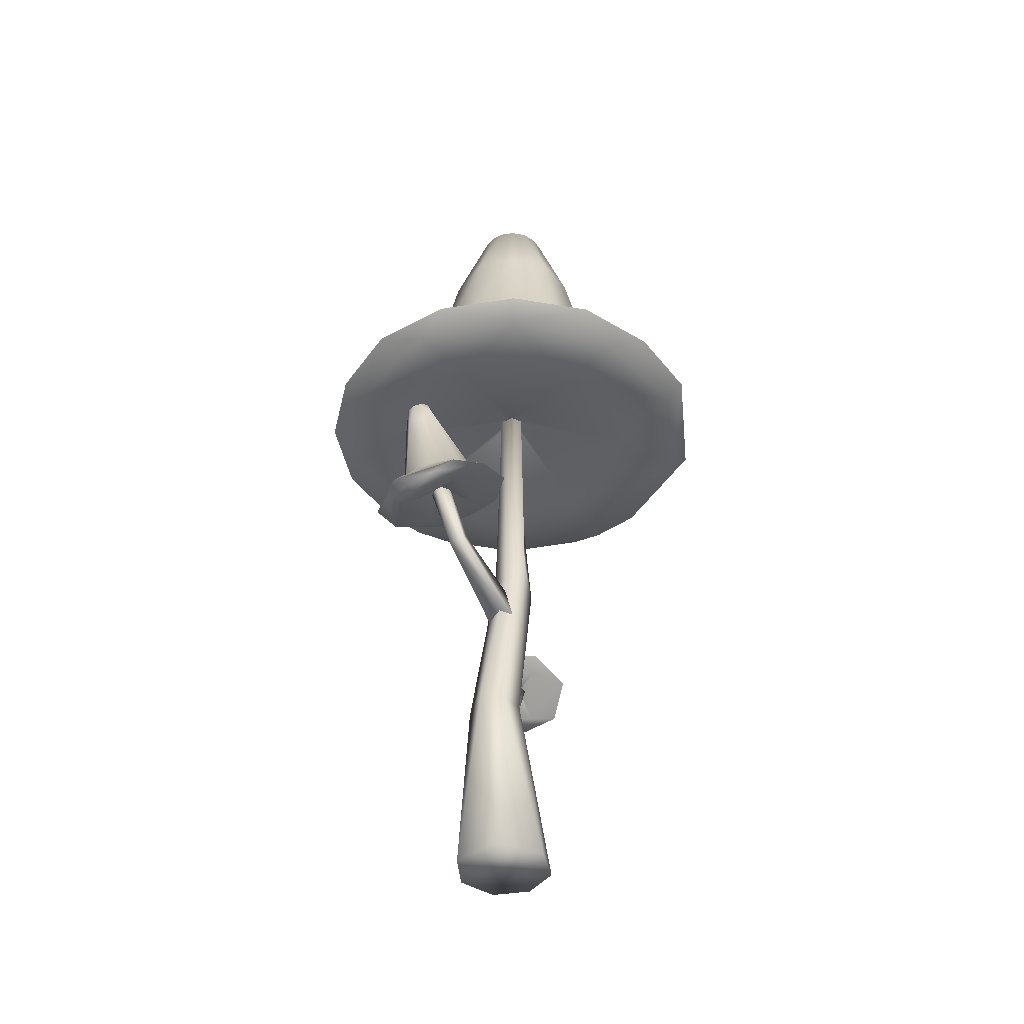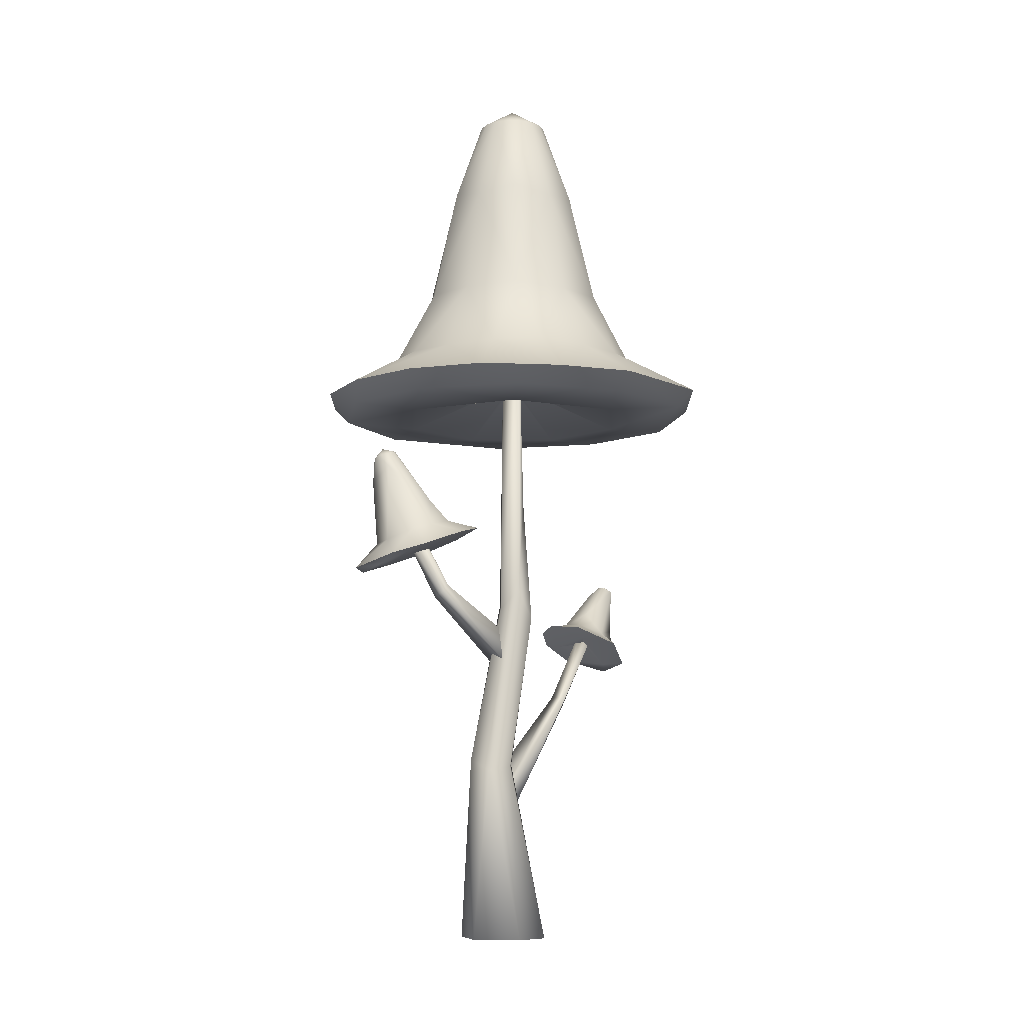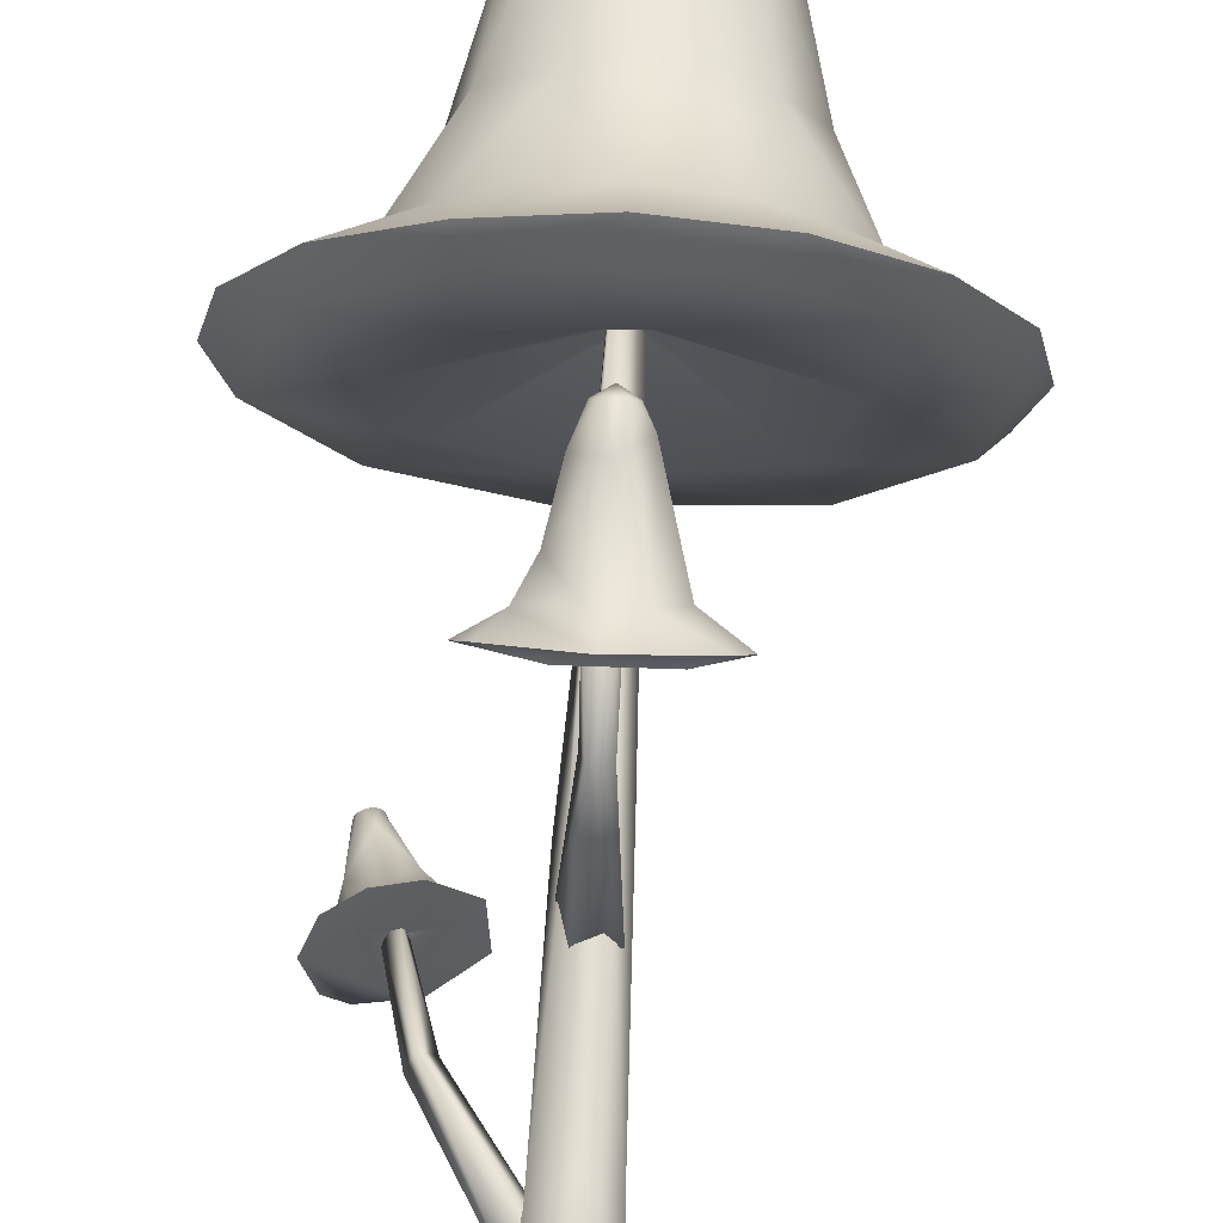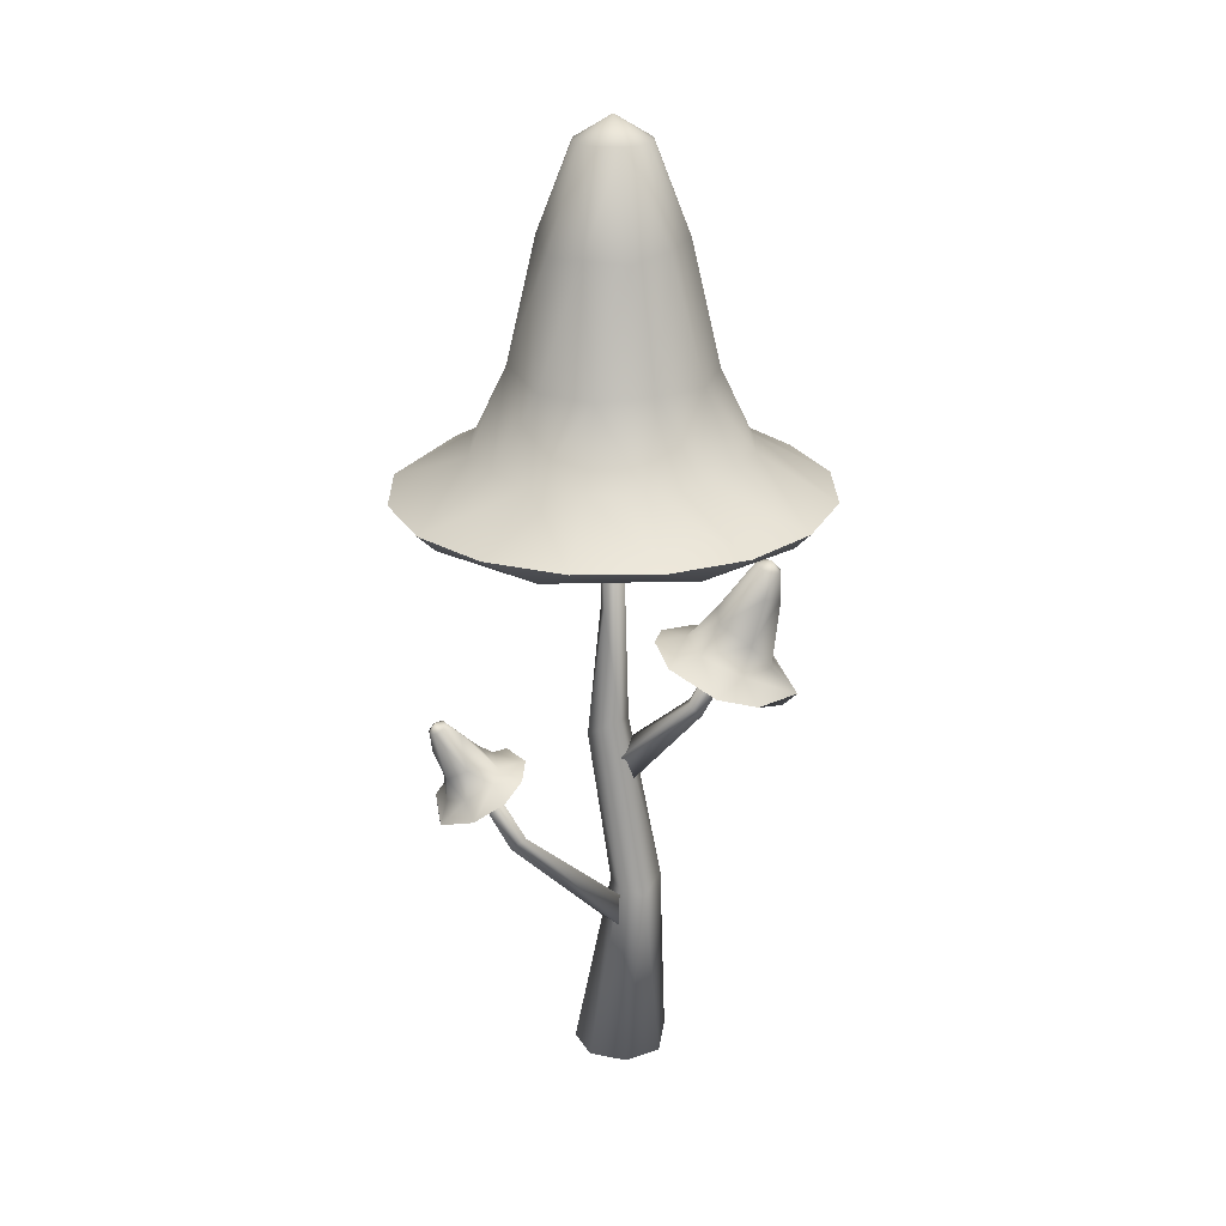
<metadata>
{"format":"obj","ext":"obj","renderer":"f3d","projection":"perspective","resolution":1024,"background":"white","views":[{"elev":-42.4,"azim":44.6,"up":"+Y"},{"elev":-8.4,"azim":76.1,"up":"+Y"},{"elev":74.7,"azim":3.0,"up":"+Z"},{"elev":23.9,"azim":-79.7,"up":"+Y"}]}
</metadata>
<code>
o Cylinder.002
v -0.06793 3.785 0.0201
v -0.06793 3.696 -0.1252
v -0.06793 3.785 0.0201
v -0.06793 3.785 0.0201
v -0.06793 3.785 0.0201
v -0.01231 3.696 -0.1142
v 0.03484 3.696 -0.08267
v 0.09476 3.331 -0.2106
v 0.1419 2.859 -0.3112
v 0.1342 2.565 -0.4752
v 0.3052 2.566 -0.3612
v -0.07078 2.565 -0.5148
v 0.3955 2.397 -0.6945
v -0.06793 2.395 -0.821
v 0.3679 2.323 -0.6323
v 0.3119 2.308 -0.3185
v -0.05415 2.469 -0.000551
v -0.07279 2.469 -0.004252
v -0.1438 2.308 -0.4694
v -0.219 2.322 -0.7387
v -0.6104 2.323 -0.5223
v -0.3898 2.395 -0.757
v -0.6627 2.395 -0.5747
v -0.2751 2.559 -0.4801
v -0.4431 2.571 -0.3551
v -0.1504 2.878 -0.3585
v -0.1168 3.358 -0.2515
v -0.2678 3.317 -0.1797
v -0.1236 3.696 -0.1142
v -0.1707 3.696 -0.08267
v -0.2022 3.696 -0.03552
v -0.06793 3.785 0.0201
v -0.06793 3.785 0.0201
v -0.06793 3.785 0.0201
v -0.06793 3.785 0.0201
v -0.2133 3.696 0.0201
v -0.2022 3.696 0.07573
v -0.3434 3.331 -0.0419
v -0.329 3.317 0.1283
v -0.4555 2.856 0.0201
v -0.3993 2.859 -0.1897
v -0.6029 2.565 0.02294
v -0.5633 2.565 -0.182
v -0.5611 2.565 0.2274
v -0.9091 2.395 0.0201
v -0.845 2.395 -0.3018
v -0.845 2.395 0.342
v -0.8368 2.323 -0.104
v -0.4677 2.308 -0.2724
v -0.5574 2.308 0.09594
v -0.09137 2.469 0.01041
v -0.08858 2.469 0.03391
v -0.3604 2.308 0.4198
v -0.7112 2.322 0.4501
v -0.3615 2.323 0.7288
v -0.6627 2.395 0.6149
v -0.3867 2.391 0.7898
v -0.4442 2.565 0.4004
v -0.2667 2.587 0.5
v -0.3906 2.87 0.2388
v -0.2163 2.856 0.3782
v -0.2245 3.347 0.2507
v -0.1707 3.696 0.1229
v -0.1236 3.696 0.1544
v -0.06793 3.785 0.0201
v -0.06793 3.785 0.0201
v -0.06793 3.785 0.0201
v -0.06793 3.785 0.0201
v -0.06793 3.696 0.1655
v -0.01231 3.696 0.1544
v -0.01556 3.347 0.2939
v 0.01801 2.859 0.4027
v -0.06793 2.571 0.5507
v 0.1394 2.565 0.5132
v -0.06793 2.395 0.8612
v 0.2539 2.395 0.7972
v 0.1117 2.323 0.7779
v -0.07277 2.469 0.04446
v -0.05413 2.469 0.04075
v 0.09953 2.308 0.5006
v 0.4745 2.323 0.5625
v 0.5268 2.395 0.6149
v 0.7092 2.395 0.342
v 0.3093 2.561 0.4038
v 0.4225 2.57 0.227
v 0.2061 2.856 0.2942
v 0.1319 3.317 0.2199
v 0.03484 3.696 0.1229
v 0.06635 3.696 0.07573
v -0.06793 3.785 0.0201
v -0.06793 3.785 0.0201
v -0.06793 3.785 0.0201
v -0.06793 3.785 0.0201
v 0.07741 3.696 0.0201
v 0.06635 3.696 -0.03552
v 0.2051 3.347 0.07649
v 0.1932 3.317 -0.08805
v 0.3148 2.87 0.09362
v 0.2902 2.856 -0.1282
v 0.4515 2.587 0.0201
v 0.426 2.568 -0.1845
v 0.7665 2.39 0.0201
v 0.7092 2.395 -0.3018
v 0.691 2.322 0.1709
v 0.6408 2.323 -0.2735
v 0.4133 2.308 0.1373
v -0.04258 2.469 0.02009
v -0.101 0.7483 0.01697
v 0.02522 -0.004946 -0.1013
v 0.1076 -0.004916 0.02961
v -0.004329 0.7416 0.04526
v 0.03627 -0.004727 0.2177
v 0.015 0.7226 0.1458
v -0.1646 -0.004946 0.2273
v -0.05949 0.7704 0.2104
v -0.2635 -0.004915 0.1085
v -0.1708 0.7189 0.1666
v -0.2415 -0.004928 -0.0446
v -0.1665 0.7415 0.06402
v -0.1199 -0.00491 -0.128
v -0.1162 1.391 -0.07094
v -0.03155 1.403 -0.06057
v -0.1321 1.465 0.06123
v -0.1614 1.439 -0.007763
v -0.05696 1.905 -0.03044
v -0.005374 1.528 0.006552
v -0.04835 1.443 0.07721
v -0.1338 1.928 -0.003167
v -0.03975 2.673 -0.004761
v -0.09941 2.68 0.05357
v -0.1049 2.671 -0.02177
v -0.07631 2.156 0.6188
v -0.07631 2.144 0.5624
v -0.07631 2.156 0.6188
v -0.07631 2.156 0.6188
v -0.07631 2.156 0.6188
v -0.05755 2.143 0.5659
v -0.04164 2.139 0.5759
v -0.003715 1.923 0.4173
v 0.02319 1.825 0.3385
v 0.1574 1.763 0.3007
v 0.001108 1.801 0.1963
v -0.0675 1.738 0.4648
v -0.07801 1.742 0.4571
v -0.03063 1.748 0.2857
v -0.1368 1.813 0.1918
v -0.1089 1.833 0.3084
v -0.1068 1.962 0.4226
v -0.09507 2.143 0.5659
v -0.111 2.139 0.5759
v -0.1216 2.134 0.5908
v -0.07631 2.156 0.6188
v -0.07631 2.156 0.6188
v -0.07631 2.156 0.6188
v -0.07631 2.156 0.6188
v -0.1253 2.127 0.6084
v -0.1216 2.121 0.626
v -0.1743 1.921 0.4439
v -0.2244 1.809 0.3814
v -0.286 1.775 0.269
v -0.3609 1.699 0.4627
v -0.2308 1.714 0.3765
v -0.08487 1.738 0.4667
v -0.313 1.659 0.6127
v -0.249 1.746 0.546
v -0.1976 1.85 0.5651
v -0.1616 2.025 0.6029
v -0.111 2.115 0.6409
v -0.09507 2.112 0.6509
v -0.07631 2.156 0.6188
v -0.07631 2.156 0.6188
v -0.07631 2.156 0.6188
v -0.07631 2.156 0.6188
v -0.07631 2.111 0.6544
v -0.05755 2.112 0.6509
v -0.0778 2.001 0.6599
v -0.1101 1.729 0.634
v -0.08004 1.615 0.7335
v -0.1664 1.604 0.6864
v -0.1841 1.64 0.5789
v -0.0763 1.736 0.4733
v 0.07747 1.619 0.6481
v 0.1614 1.659 0.6105
v 0.01694 1.734 0.6105
v -0.04164 2.115 0.6409
v -0.03102 2.121 0.626
v -0.07631 2.156 0.6188
v -0.07631 2.156 0.6188
v -0.07631 2.156 0.6188
v -0.07631 2.156 0.6188
v -0.02728 2.127 0.6084
v -0.03102 2.134 0.5908
v 0.001846 2.068 0.6052
v 0.08507 1.776 0.5109
v 0.0723 1.805 0.4218
v 0.2061 1.699 0.4734
v 0.08845 1.661 0.5234
v -0.5529 1.605 -0.5652
v -0.5633 1.57 -0.5824
v -0.5529 1.605 -0.5652
v -0.5529 1.605 -0.5652
v -0.5529 1.605 -0.5652
v -0.5506 1.571 -0.5874
v -0.5375 1.575 -0.5877
v -0.5046 1.583 -0.5784
v -0.5439 1.484 -0.5782
v -0.4718 1.388 -0.5616
v -0.4419 1.307 -0.5612
v -0.417 1.233 -0.6062
v -0.4685 1.325 -0.4377
v -0.4911 1.232 -0.5334
v -0.5584 1.204 -0.5567
v -0.6218 1.216 -0.5359
v -0.5562 1.287 -0.5267
v -0.5751 1.386 -0.518
v -0.5735 1.571 -0.5735
v -0.5798 1.575 -0.5619
v -0.5811 1.58 -0.5495
v -0.5529 1.605 -0.5652
v -0.5529 1.605 -0.5652
v -0.5529 1.605 -0.5652
v -0.5529 1.605 -0.5652
v -0.5773 1.587 -0.5381
v -0.569 1.593 -0.5295
v -0.5828 1.432 -0.4368
v -0.6034 1.315 -0.4415
v -0.6611 1.262 -0.3971
v -0.6156 1.328 -0.2872
v -0.4771 1.326 -0.4302
v -0.5494 1.316 -0.3213
v -0.5227 1.379 -0.243
v -0.56 1.376 -0.3457
v -0.4888 1.407 -0.341
v -0.5573 1.599 -0.525
v -0.5442 1.603 -0.5252
v -0.5529 1.605 -0.5652
v -0.5529 1.605 -0.5652
v -0.5529 1.605 -0.5652
v -0.5529 1.605 -0.5652
v -0.5315 1.604 -0.5302
v -0.5213 1.603 -0.5392
v -0.5272 1.56 -0.4739
v -0.4088 1.403 -0.2545
v -0.4679 1.331 -0.4292
v -0.2939 1.391 -0.3531
v -0.378 1.41 -0.3817
v -0.4327 1.467 -0.433
v -0.515 1.599 -0.5507
v -0.5137 1.593 -0.5632
v -0.5529 1.605 -0.5652
v -0.5529 1.605 -0.5652
v -0.5529 1.605 -0.5652
v -0.5529 1.605 -0.5652
v -0.5175 1.587 -0.5745
v -0.5258 1.58 -0.5831
v -0.3719 1.371 -0.4909
v -0.2815 1.317 -0.5237
v -0.3434 1.344 -0.3886
v -0.1201 1.79 0.5041
v -0.09952 1.498 0.3719
v -0.0987 1.817 0.4528
v -0.114 1.544 0.3208
v -0.04097 1.806 0.473
v -0.05491 1.545 0.3178
v -0.06437 1.781 0.5211
v -0.04263 1.512 0.351
v -0.1161 1.202 0.1024
v -0.152 1.281 0.02768
v -0.04 1.297 0.01158
v -0.0114 1.222 0.08363
v -0.363 1.065 -0.3082
v -0.4495 1.343 -0.4553
v -0.466 1.365 -0.4008
v -0.4083 1.067 -0.2565
v -0.4311 1.028 -0.3129
v -0.5067 1.334 -0.4448
v -0.0911 0.5381 0.01546
v -0.06444 0.6104 0.06586
v -0.1158 0.6316 0.1387
v -0.172 0.5606 0.08158
f 4 2 1
f 1 29 3
f 5 6 4
f 8 6 7
f 13 10 11
f 20 22 14
f 2 27 29
f 3 30 32
f 32 31 33
f 33 36 34
f 34 37 35
f 38 36 31
f 48 45 46
f 48 50 54
f 51 50 49
f 52 53 50
f 54 53 55
f 54 56 47
f 56 57 58
f 60 62 39
f 62 64 63
f 35 63 65
f 65 64 66
f 66 69 67
f 67 70 68
f 71 70 69
f 57 75 73
f 77 76 75
f 78 80 53
f 77 80 81
f 68 88 90
f 90 89 91
f 91 94 92
f 92 95 93
f 96 94 89
f 83 102 85
f 102 103 101
f 104 102 83
f 107 16 106
f 105 16 15
f 93 7 5
f 21 49 48
f 41 38 28
f 111 110 109
f 113 112 110
f 112 115 114
f 114 117 116
f 115 123 117
f 119 121 108
f 117 124 119
f 111 122 126
f 123 128 124
f 124 128 121
f 125 129 126
f 128 130 131
f 126 129 127
f 135 133 132
f 132 149 134
f 136 137 135
f 139 137 138
f 141 142 140
f 142 146 147
f 141 145 142
f 144 162 145
f 142 145 160
f 147 158 148
f 148 149 133
f 134 150 152
f 150 158 151
f 152 151 153
f 153 156 154
f 154 157 155
f 167 157 156
f 161 164 165
f 27 6 8
f 163 180 162
f 161 180 179
f 164 179 178
f 164 178 165
f 165 177 166
f 157 167 168
f 155 168 170
f 170 169 171
f 171 174 172
f 172 175 173
f 176 174 169
f 174 176 175
f 177 178 184
f 181 197 180
f 182 197 196
f 182 183 178
f 184 183 194
f 176 184 193
f 193 186 185
f 173 185 187
f 187 186 188
f 188 191 189
f 189 192 190
f 193 191 186
f 193 192 191
f 183 196 194
f 196 197 141
f 143 145 197
f 141 140 195
f 195 139 193
f 190 138 136
f 160 162 161
f 201 199 198
f 198 216 200
f 202 203 201
f 203 206 199
f 207 206 205
f 212 213 209
f 209 211 212
f 212 211 227
f 213 226 214
f 215 217 216
f 200 217 219
f 219 218 220
f 220 223 221
f 221 224 222
f 218 225 223
f 223 225 224
f 227 230 228
f 228 230 231
f 231 230 243
f 228 231 232
f 232 233 225
f 234 242 235
f 222 234 236
f 236 235 237
f 237 240 238
f 238 241 239
f 242 240 235
f 243 246 233
f 243 258 245
f 244 258 230
f 245 258 257
f 246 256 247
f 248 205 249
f 239 248 250
f 250 249 251
f 251 254 252
f 252 255 253
f 205 254 249
f 254 205 255
f 256 257 208
f 210 211 258
f 255 205 204
f 253 204 202
f 229 230 211
f 213 227 226
f 226 225 215
f 259 262 260
f 263 264 261
f 265 266 263
f 262 268 260
f 270 266 260
f 272 271 275
f 273 274 271
f 273 272 276
f 278 274 279
f 271 277 275
f 4 6 2
f 1 2 29
f 5 7 6
f 8 26 27
f 9 12 26
f 11 10 9
f 10 14 12
f 14 15 20
f 19 15 16
f 19 17 18
f 49 18 51
f 21 19 49
f 21 22 20
f 24 14 22
f 23 24 22
f 25 26 24
f 12 24 26
f 28 26 41
f 30 27 28
f 30 38 31
f 3 29 30
f 37 38 39
f 32 30 31
f 33 31 36
f 34 36 37
f 39 40 60
f 41 40 38
f 40 43 42
f 40 44 60
f 43 45 42
f 42 47 44
f 47 48 54
f 55 56 54
f 48 49 50
f 51 52 50
f 52 78 53
f 54 50 53
f 44 56 58
f 61 58 59
f 58 57 59
f 44 58 60
f 37 62 63
f 60 61 62
f 64 71 69
f 35 37 63
f 65 63 64
f 66 64 69
f 67 69 70
f 71 61 72
f 73 61 59
f 74 75 76
f 73 74 72
f 59 57 73
f 75 55 77
f 80 55 53
f 106 79 107
f 78 79 80
f 106 81 80
f 76 81 82
f 83 81 104
f 84 76 82
f 83 84 82
f 86 74 84
f 86 85 98
f 87 72 86
f 87 98 96
f 88 71 87
f 88 96 89
f 95 96 97
f 68 70 88
f 90 88 89
f 91 89 94
f 92 94 95
f 97 98 99
f 99 100 101
f 85 100 98
f 105 102 104
f 85 102 100
f 100 102 101
f 105 106 16
f 15 103 105
f 107 17 16
f 11 103 13
f 11 99 101
f 97 9 8
f 95 8 7
f 46 21 48
f 93 95 7
f 43 23 46
f 109 108 111
f 25 43 41
f 119 116 117
f 111 113 110
f 113 115 112
f 114 115 117
f 108 118 119
f 113 111 126
f 122 108 121
f 120 109 110
f 126 122 125
f 115 127 123
f 127 113 126
f 119 124 121
f 137 148 133
f 117 123 124
f 121 128 125
f 122 121 125
f 131 130 129
f 128 123 130
f 127 129 130
f 125 128 131
f 125 131 129
f 123 127 130
f 135 137 133
f 132 133 149
f 136 138 137
f 147 139 140
f 150 148 158
f 140 142 147
f 143 144 145
f 160 145 162
f 142 160 146
f 147 146 160
f 147 160 159
f 158 147 159
f 167 151 158
f 134 149 150
f 152 150 151
f 153 151 156
f 154 156 157
f 166 159 165
f 158 166 167
f 176 166 177
f 159 161 165
f 159 160 161
f 161 162 180
f 163 181 180
f 161 179 164
f 165 178 177
f 169 167 176
f 182 180 197
f 155 157 168
f 170 168 169
f 171 169 174
f 172 174 175
f 176 177 184
f 179 182 178
f 193 175 176
f 181 143 197
f 182 196 183
f 178 183 184
f 193 184 194
f 138 193 139
f 173 175 185
f 187 185 186
f 188 186 191
f 189 191 192
f 193 194 195
f 194 196 195
f 196 141 195
f 141 197 145
f 195 140 139
f 203 205 206
f 190 192 138
f 144 163 162
f 201 203 199
f 198 199 216
f 202 204 203
f 214 207 208
f 207 215 206
f 214 209 213
f 216 206 215
f 210 229 211
f 212 227 213
f 215 214 226
f 225 217 215
f 200 216 217
f 242 224 225
f 219 217 218
f 220 218 223
f 221 223 224
f 226 232 225
f 226 227 232
f 227 228 232
f 229 244 230
f 231 243 233
f 232 231 233
f 225 233 242
f 241 242 247
f 222 224 234
f 236 234 235
f 237 235 240
f 238 240 241
f 205 241 247
f 233 247 242
f 233 246 247
f 246 243 245
f 243 230 258
f 244 210 258
f 246 245 257
f 246 257 256
f 205 247 256
f 211 257 258
f 239 241 248
f 250 248 249
f 251 249 254
f 252 254 255
f 205 256 207
f 256 208 207
f 265 261 259
f 257 209 208
f 253 255 204
f 227 211 230
f 265 259 260
f 259 261 262
f 261 264 262
f 263 266 264
f 265 260 266
f 269 267 268
f 262 269 268
f 260 267 270
f 260 268 267
f 264 270 269
f 276 274 273
f 272 273 271
f 280 278 279
f 276 272 275
f 275 277 280
f 280 274 275
f 271 278 277
f 27 2 6
f 278 271 274
f 8 9 26
f 9 10 12
f 10 13 14
f 14 13 15
f 19 20 15
f 19 16 17
f 49 19 18
f 21 20 19
f 21 23 22
f 24 12 14
f 23 25 24
f 25 41 26
f 28 27 26
f 30 29 27
f 30 28 38
f 37 36 38
f 39 38 40
f 40 41 43
f 40 42 44
f 43 46 45
f 42 45 47
f 47 45 48
f 55 57 56
f 44 47 56
f 61 60 58
f 37 39 62
f 64 62 71
f 71 62 61
f 73 72 61
f 74 73 75
f 75 57 55
f 80 77 55
f 106 80 79
f 106 104 81
f 76 77 81
f 83 82 81
f 84 74 76
f 83 85 84
f 86 72 74
f 86 84 85
f 87 71 72
f 87 86 98
f 88 70 71
f 88 87 96
f 95 94 96
f 97 96 98
f 99 98 100
f 105 103 102
f 105 104 106
f 15 13 103
f 11 101 103
f 11 9 99
f 97 99 9
f 95 97 8
f 46 23 21
f 43 25 23
f 109 120 108
f 119 118 116
f 108 120 118
f 122 111 108
f 112 114 110
f 114 116 120
f 110 114 120
f 116 118 120
f 127 115 113
f 137 139 148
f 147 148 139
f 150 149 148
f 167 156 151
f 166 158 159
f 176 167 166
f 169 168 167
f 182 179 180
f 193 185 175
f 138 192 193
f 203 204 205
f 214 215 207
f 214 208 209
f 216 199 206
f 225 218 217
f 242 234 224
f 241 240 242
f 205 248 241
f 211 209 257
f 265 263 261
f 269 270 267
f 262 264 269
f 264 266 270
f 276 275 274
f 280 277 278
f 280 279 274

</code>
